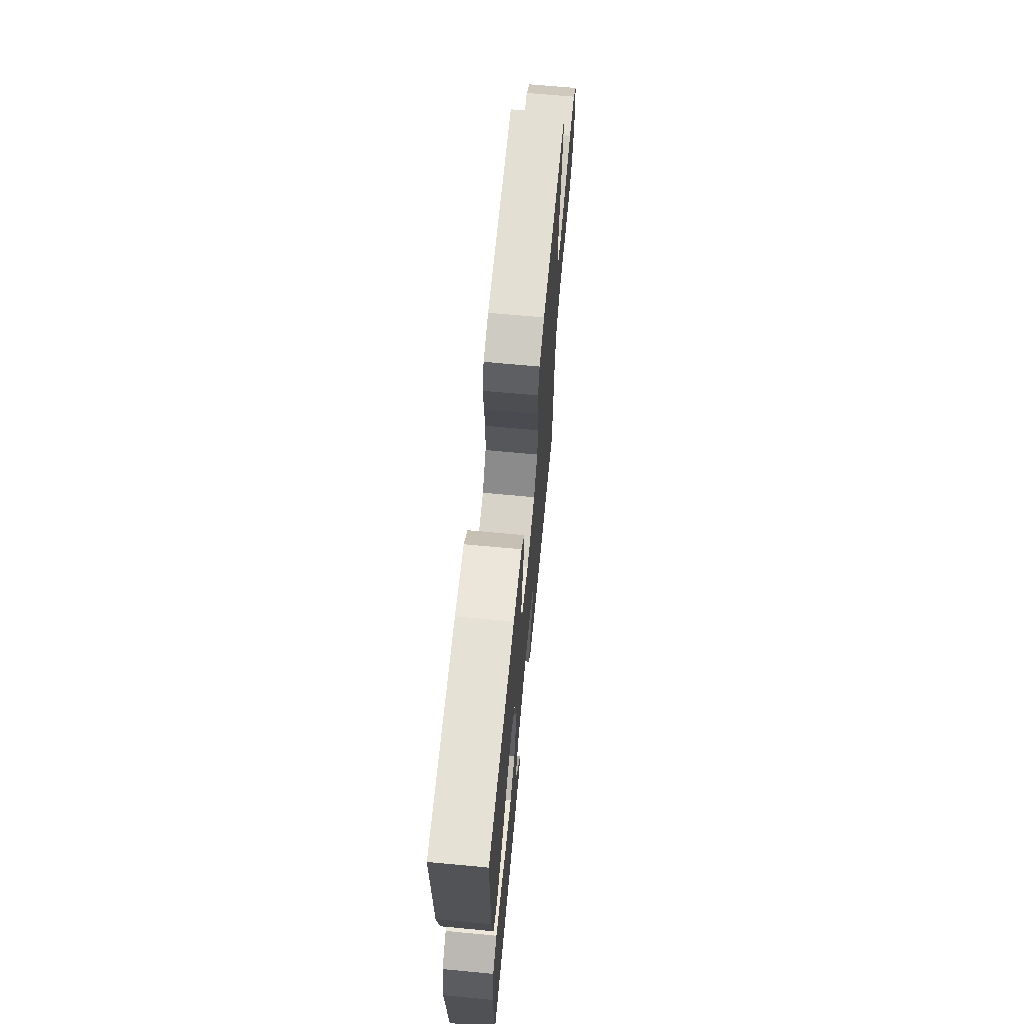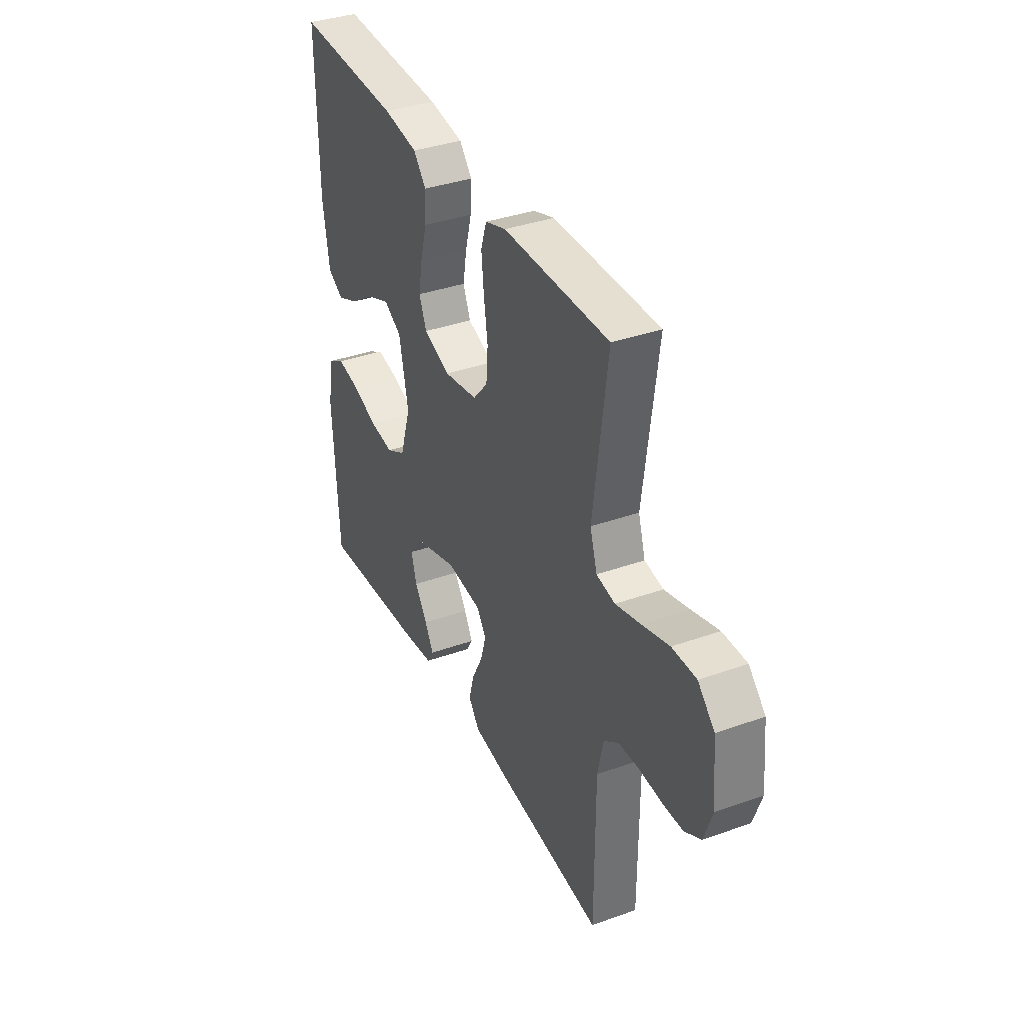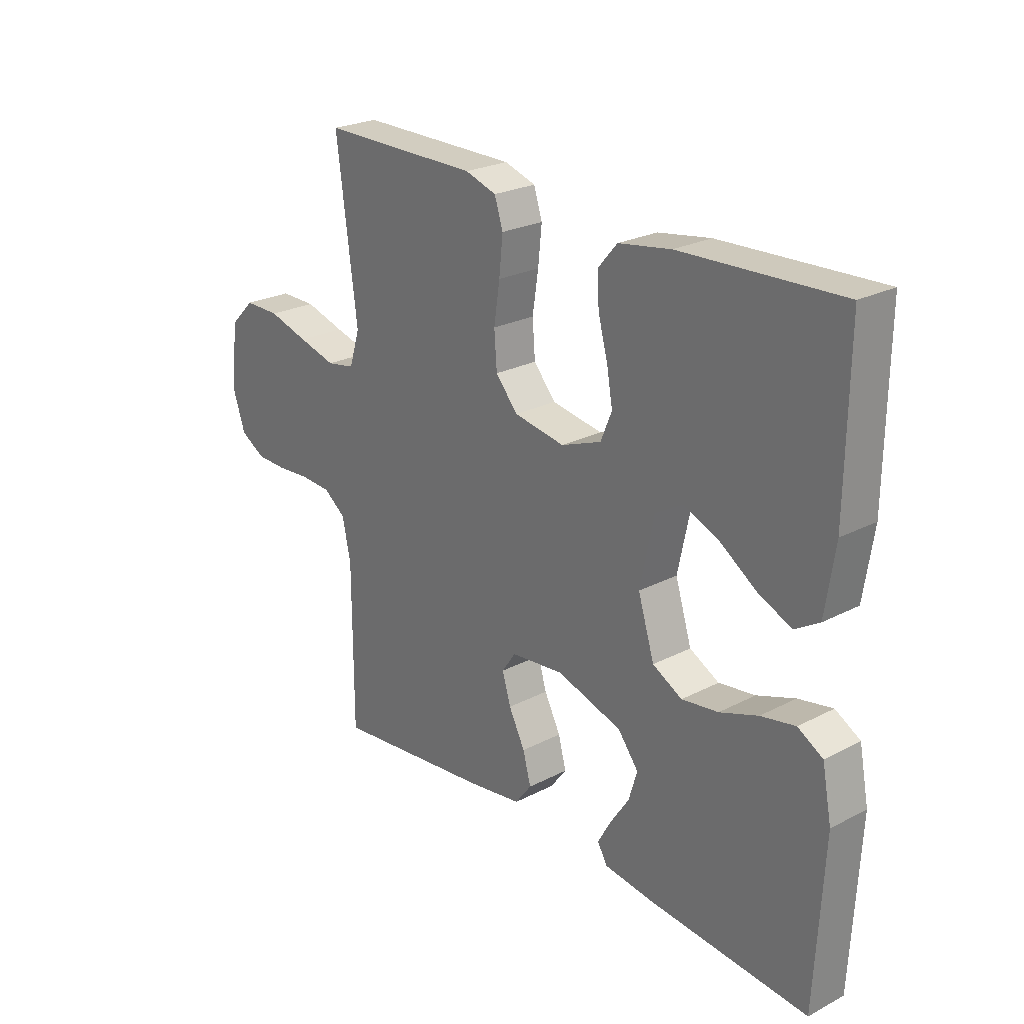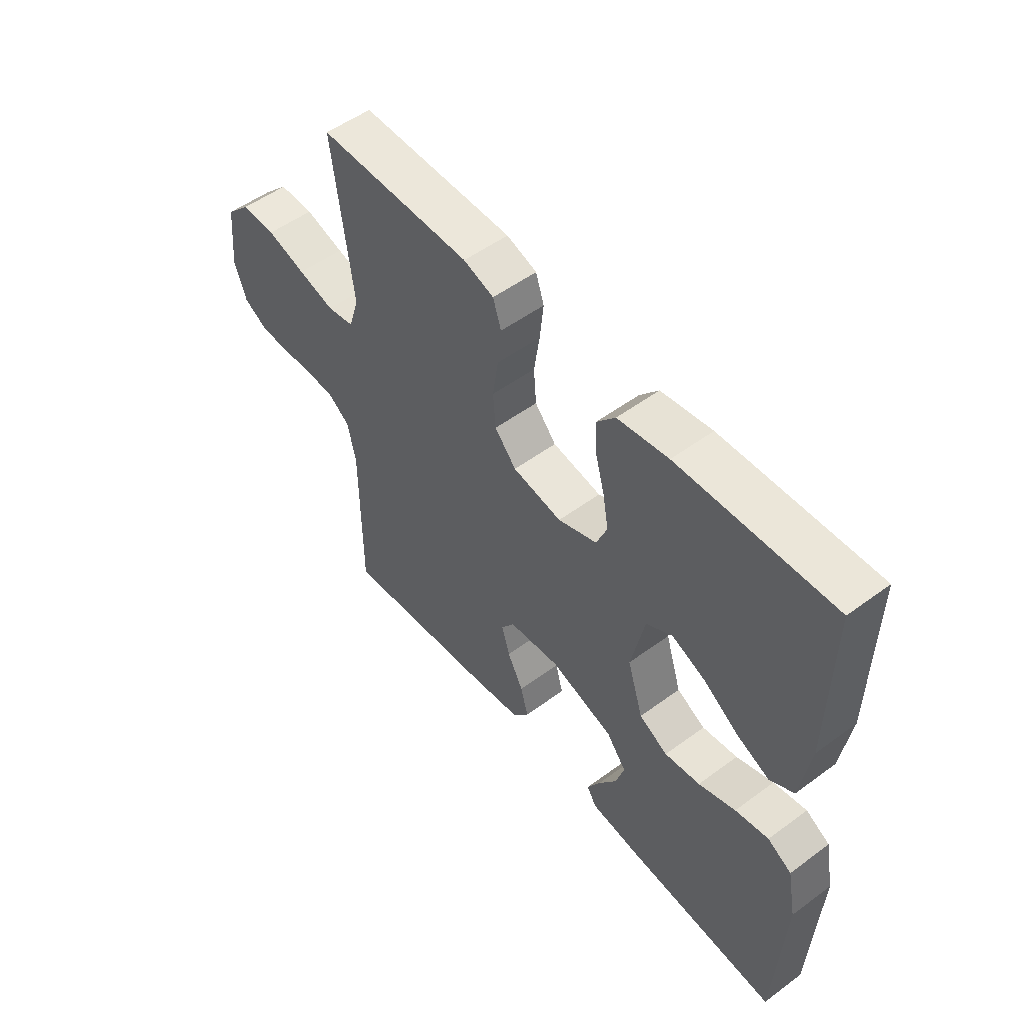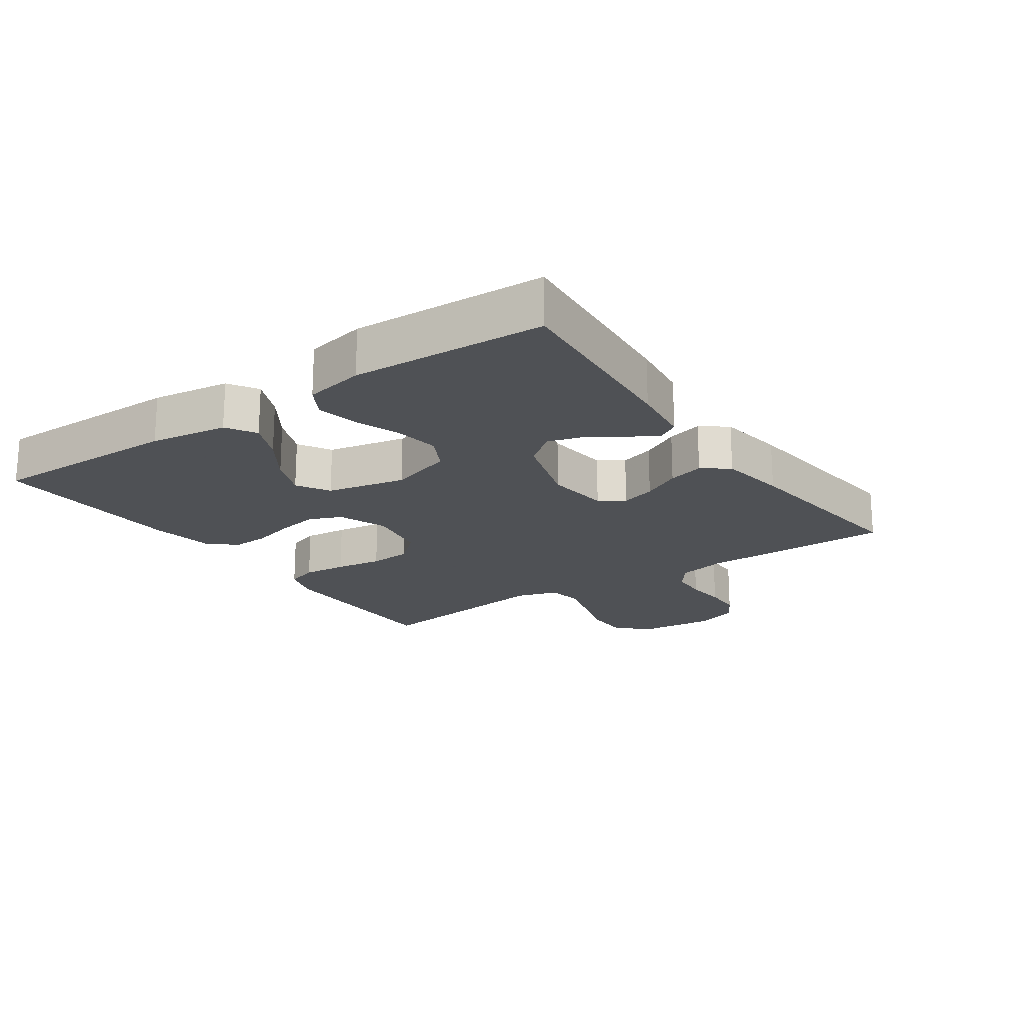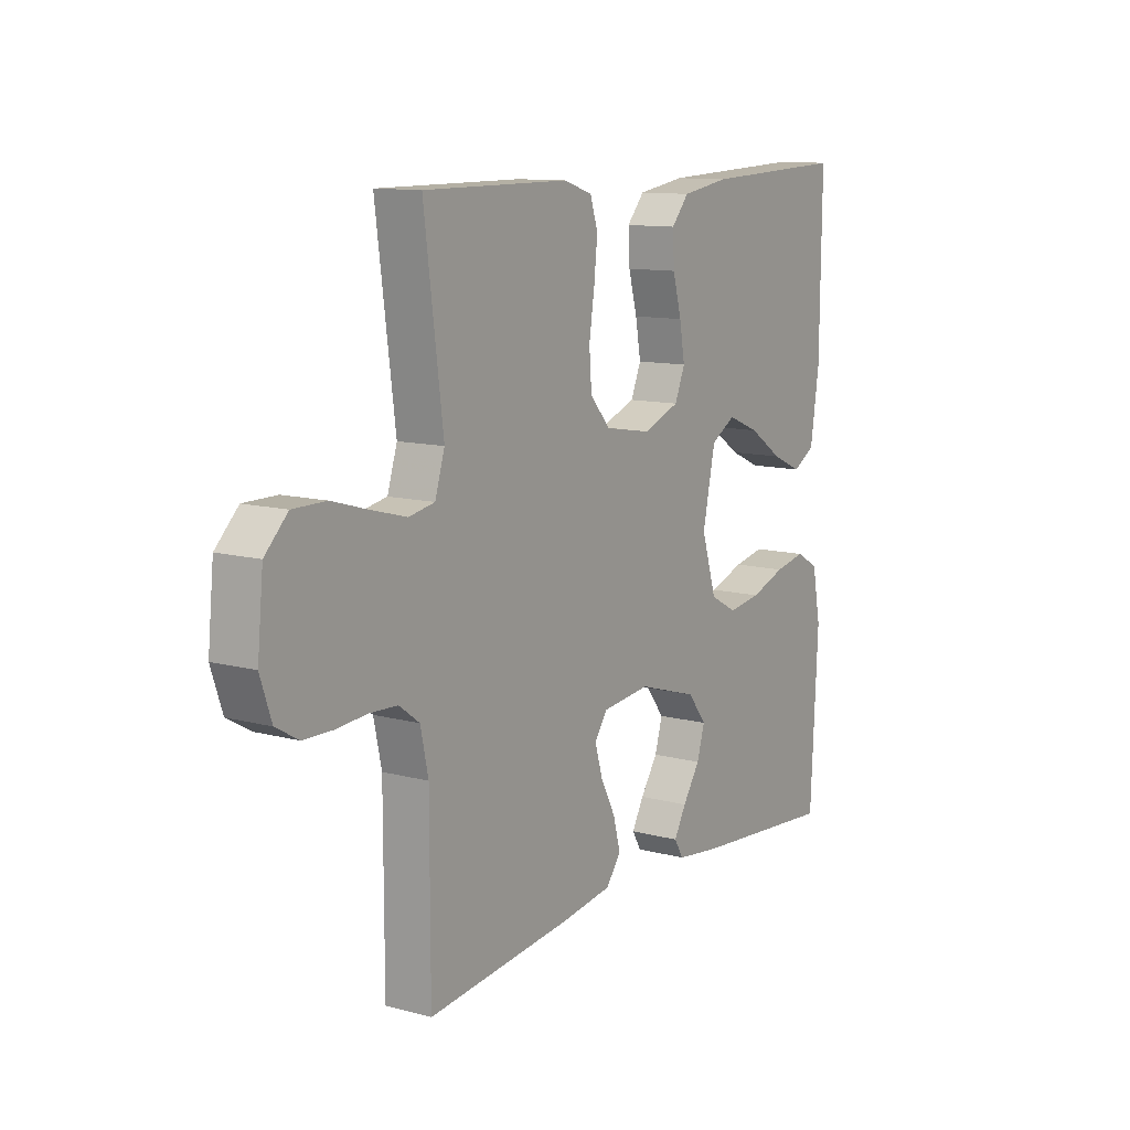
<metadata>
{"format":"obj","ext":"obj","renderer":"f3d","projection":"perspective","resolution":1024,"background":"white","views":[{"elev":66.9,"azim":95.4,"up":"+Z"},{"elev":36.6,"azim":-114.9,"up":"+Z"},{"elev":24.5,"azim":49.6,"up":"+Z"},{"elev":52.6,"azim":51.6,"up":"+Z"},{"elev":-19.5,"azim":124.8,"up":"+Y"},{"elev":11.4,"azim":-57.0,"up":"+Z"}]}
</metadata>
<code>
v 0.5 0.07 -0.5
v 0.2 0.07 -0.475
v 0.105 0.07 -0.463
v 0.086 0.07 -0.431
v 0.111 0.07 -0.386
v 0.147 0.07 -0.332
v 0.163 0.07 -0.278
v 0.124 0.07 -0.228
v 0 0.07 -0.19
v -0.1 0.07 -0.201
v -0.126 0.07 -0.239
v -0.11 0.07 -0.293
v -0.079 0.07 -0.353
v -0.064 0.07 -0.409
v -0.095 0.07 -0.45
v -0.2 0.07 -0.466
v -0.5 0.07 -0.5
v -0.5 0.07 -0.2
v -0.516 0.07 -0.125
v -0.558 0.07 -0.094
v -0.615 0.07 -0.091
v -0.679 0.07 -0.096
v -0.738 0.07 -0.095
v -0.785 0.07 -0.068
v -0.808 0.07 0
v -0.796 0.07 0.12
v -0.749 0.07 0.167
v -0.681 0.07 0.167
v -0.605 0.07 0.145
v -0.534 0.07 0.126
v -0.481 0.07 0.136
v -0.461 0.07 0.2
v -0.5 0.07 0.5
v -0.2 0.07 0.5
v -0.141 0.07 0.481
v -0.125 0.07 0.432
v -0.132 0.07 0.364
v -0.143 0.07 0.291
v -0.138 0.07 0.225
v -0.096 0.07 0.177
v 0 0.07 0.161
v 0.076 0.07 0.19
v 0.097 0.07 0.241
v 0.086 0.07 0.304
v 0.068 0.07 0.37
v 0.065 0.07 0.429
v 0.101 0.07 0.471
v 0.2 0.07 0.487
v 0.5 0.07 0.5
v 0.497 0.07 0.2
v 0.479 0.07 0.079
v 0.433 0.07 0.051
v 0.37 0.07 0.079
v 0.3 0.07 0.126
v 0.234 0.07 0.153
v 0.183 0.07 0.123
v 0.157 0.07 0
v 0.188 0.07 -0.099
v 0.244 0.07 -0.129
v 0.313 0.07 -0.119
v 0.385 0.07 -0.093
v 0.45 0.07 -0.08
v 0.497 0.07 -0.107
v 0.515 0.07 -0.2
v 0.5 0 -0.5
v 0.2 0 -0.475
v 0.105 0 -0.463
v 0.086 0 -0.431
v 0.111 0 -0.386
v 0.147 0 -0.332
v 0.163 0 -0.278
v 0.124 0 -0.228
v 0 0 -0.19
v -0.1 0 -0.201
v -0.126 0 -0.239
v -0.11 0 -0.293
v -0.079 0 -0.353
v -0.064 0 -0.409
v -0.095 0 -0.45
v -0.2 0 -0.466
v -0.5 0 -0.5
v -0.5 0 -0.2
v -0.516 0 -0.125
v -0.558 0 -0.094
v -0.615 0 -0.091
v -0.679 0 -0.096
v -0.738 0 -0.095
v -0.785 0 -0.068
v -0.808 0 0
v -0.796 0 0.12
v -0.749 0 0.167
v -0.681 0 0.167
v -0.605 0 0.145
v -0.534 0 0.126
v -0.481 0 0.136
v -0.461 0 0.2
v -0.5 0 0.5
v -0.2 0 0.5
v -0.141 0 0.481
v -0.125 0 0.432
v -0.132 0 0.364
v -0.143 0 0.291
v -0.138 0 0.225
v -0.096 0 0.177
v 0 0 0.161
v 0.076 0 0.19
v 0.097 0 0.241
v 0.086 0 0.304
v 0.068 0 0.37
v 0.065 0 0.429
v 0.101 0 0.471
v 0.2 0 0.487
v 0.5 0 0.5
v 0.497 0 0.2
v 0.479 0 0.079
v 0.433 0 0.051
v 0.37 0 0.079
v 0.3 0 0.126
v 0.234 0 0.153
v 0.183 0 0.123
v 0.157 0 0
v 0.188 0 -0.099
v 0.244 0 -0.129
v 0.313 0 -0.119
v 0.385 0 -0.093
v 0.45 0 -0.08
v 0.497 0 -0.107
v 0.515 0 -0.2
f 4 5 6
f 3 4 6
f 2 3 6
f 1 2 6
f 64 1 6
f 63 64 6
f 62 63 6
f 61 62 6
f 60 61 6
f 59 60 6 7
f 58 59 7 8
f 57 58 8 9
f 56 57 9 10
f 52 53 54
f 51 52 54
f 50 51 54
f 49 50 54
f 48 49 54
f 47 48 54
f 46 47 54
f 45 46 54
f 44 45 54
f 43 44 54 55
f 42 43 55 56
f 36 37 38
f 35 36 38
f 34 35 38
f 33 34 38
f 32 33 38
f 31 32 38 39
f 27 28 29
f 26 27 29
f 25 26 29
f 24 25 29
f 23 24 29
f 22 23 29
f 21 22 29
f 20 21 29 30
f 19 20 30 31
f 16 17 18
f 15 16 18
f 14 15 18
f 13 14 18
f 12 13 18
f 18 19 31
f 12 18 31
f 11 12 31
f 41 42 56 10
f 31 39 40
f 11 31 40
f 10 11 40
f 10 40 41
f 70 69 68
f 70 68 67
f 70 67 66
f 70 66 65
f 70 65 128
f 70 128 127
f 70 127 126
f 70 126 125
f 70 125 124
f 71 70 124 123
f 72 71 123 122
f 73 72 122 121
f 74 73 121 120
f 118 117 116
f 118 116 115
f 118 115 114
f 118 114 113
f 118 113 112
f 118 112 111
f 118 111 110
f 118 110 109
f 118 109 108
f 119 118 108 107
f 120 119 107 106
f 102 101 100
f 102 100 99
f 102 99 98
f 102 98 97
f 102 97 96
f 103 102 96 95
f 93 92 91
f 93 91 90
f 93 90 89
f 93 89 88
f 93 88 87
f 93 87 86
f 93 86 85
f 94 93 85 84
f 95 94 84 83
f 82 81 80
f 82 80 79
f 82 79 78
f 82 78 77
f 82 77 76
f 95 83 82
f 95 82 76
f 95 76 75
f 74 120 106 105
f 104 103 95
f 104 95 75
f 104 75 74
f 105 104 74
f 1 65 66 2
f 2 66 67 3
f 3 67 68 4
f 4 68 69 5
f 5 69 70 6
f 6 70 71 7
f 7 71 72 8
f 8 72 73 9
f 9 73 74 10
f 10 74 75 11
f 11 75 76 12
f 12 76 77 13
f 13 77 78 14
f 14 78 79 15
f 15 79 80 16
f 16 80 81 17
f 17 81 82 18
f 18 82 83 19
f 19 83 84 20
f 20 84 85 21
f 21 85 86 22
f 22 86 87 23
f 23 87 88 24
f 24 88 89 25
f 25 89 90 26
f 26 90 91 27
f 27 91 92 28
f 28 92 93 29
f 29 93 94 30
f 30 94 95 31
f 31 95 96 32
f 32 96 97 33
f 33 97 98 34
f 34 98 99 35
f 35 99 100 36
f 36 100 101 37
f 37 101 102 38
f 38 102 103 39
f 39 103 104 40
f 40 104 105 41
f 41 105 106 42
f 42 106 107 43
f 43 107 108 44
f 44 108 109 45
f 45 109 110 46
f 46 110 111 47
f 47 111 112 48
f 48 112 113 49
f 49 113 114 50
f 50 114 115 51
f 51 115 116 52
f 52 116 117 53
f 53 117 118 54
f 54 118 119 55
f 55 119 120 56
f 56 120 121 57
f 57 121 122 58
f 58 122 123 59
f 59 123 124 60
f 60 124 125 61
f 61 125 126 62
f 62 126 127 63
f 63 127 128 64
f 64 128 65 1

</code>
